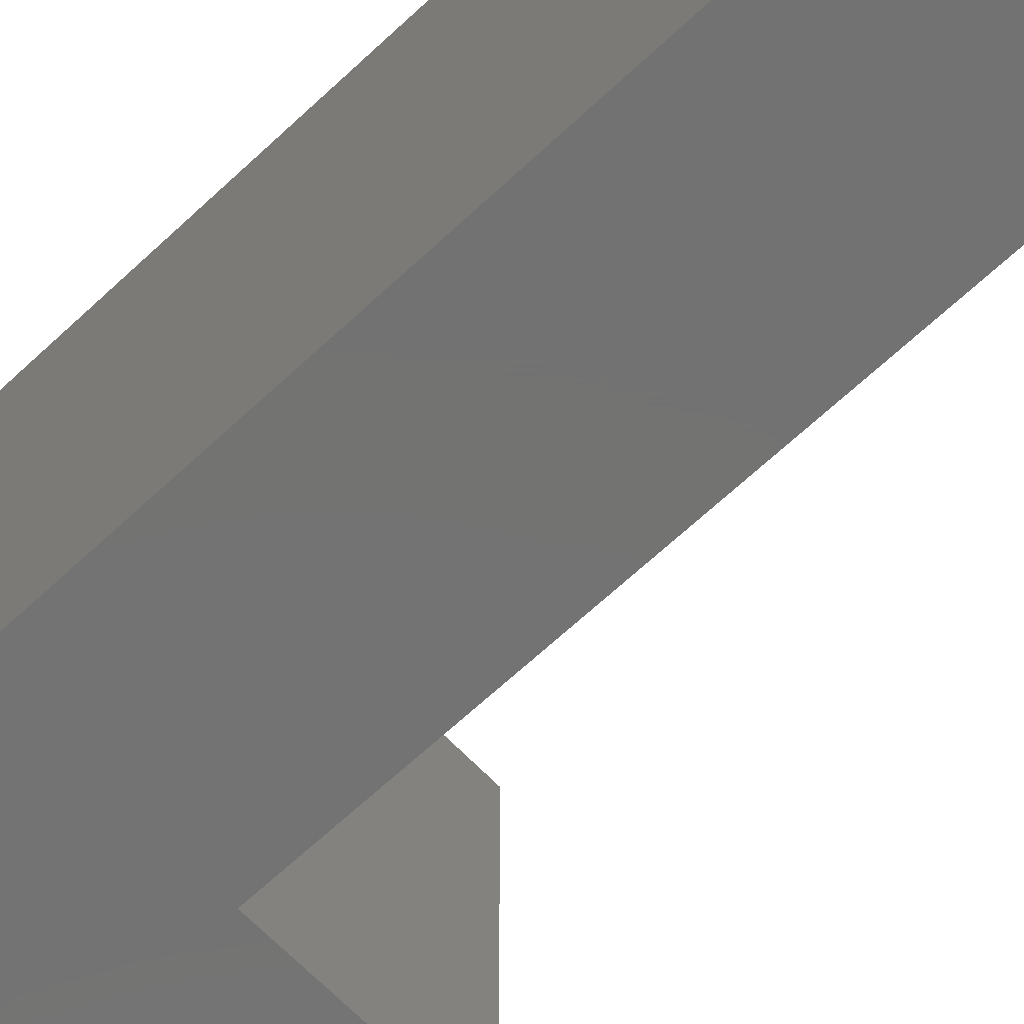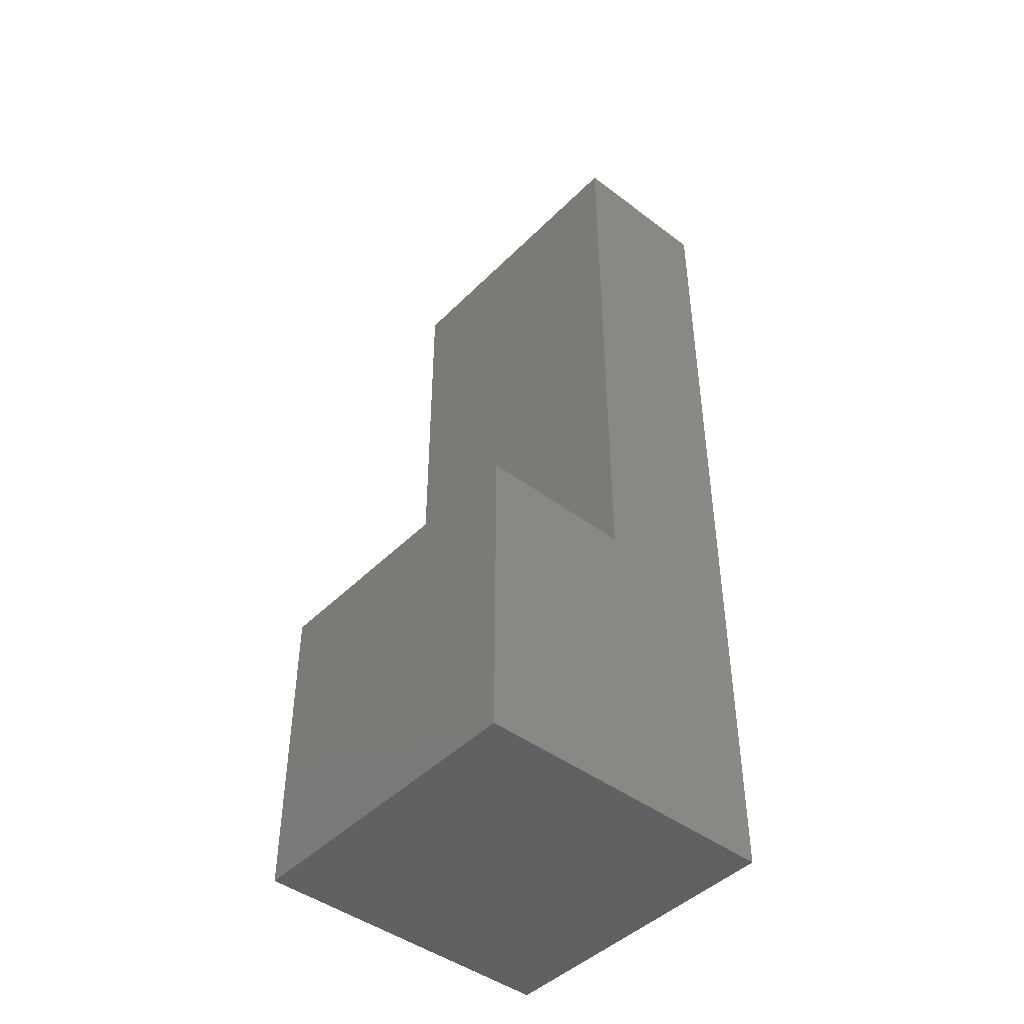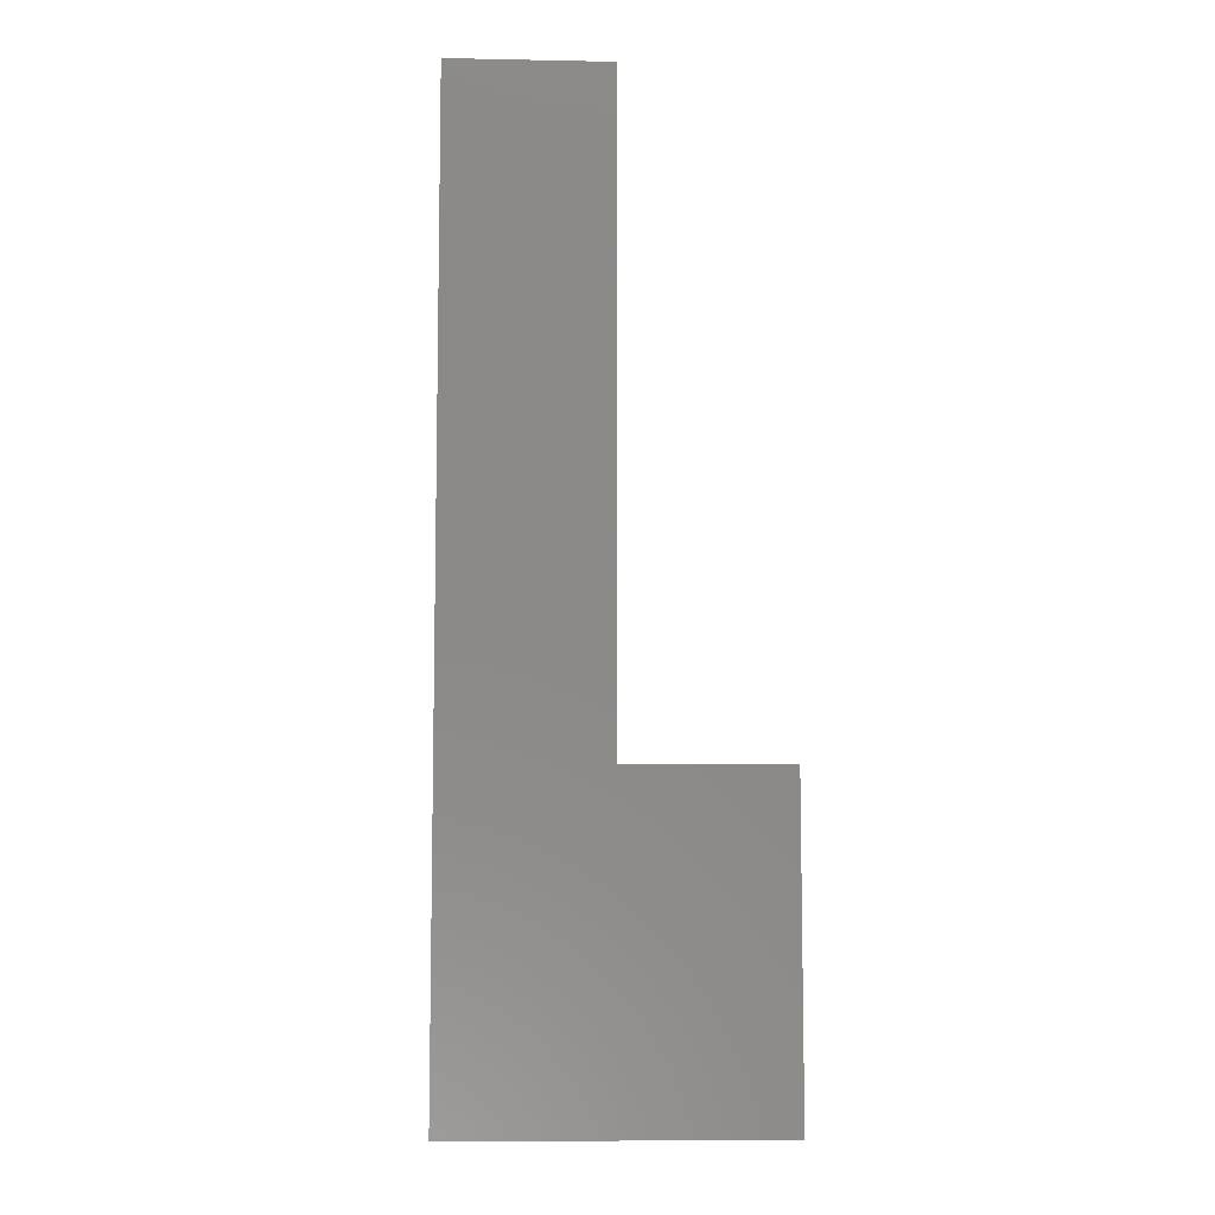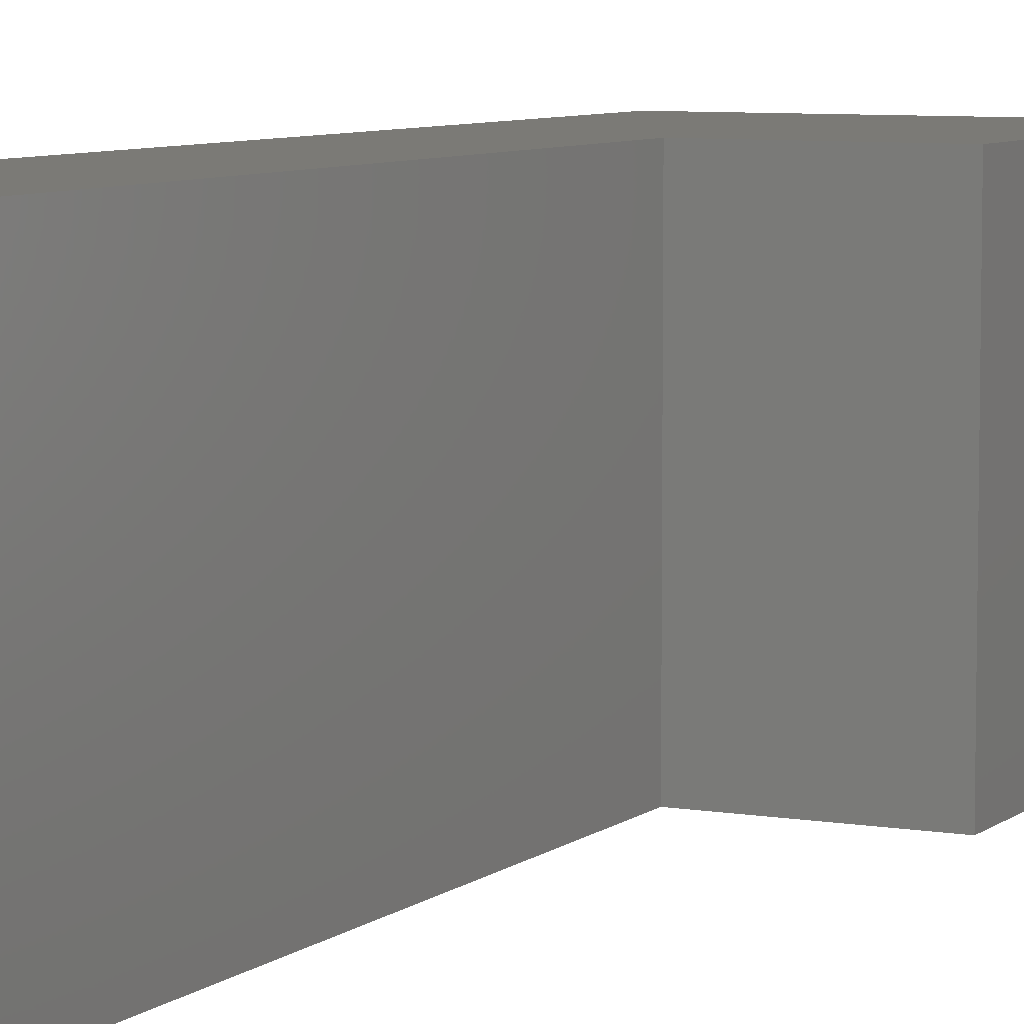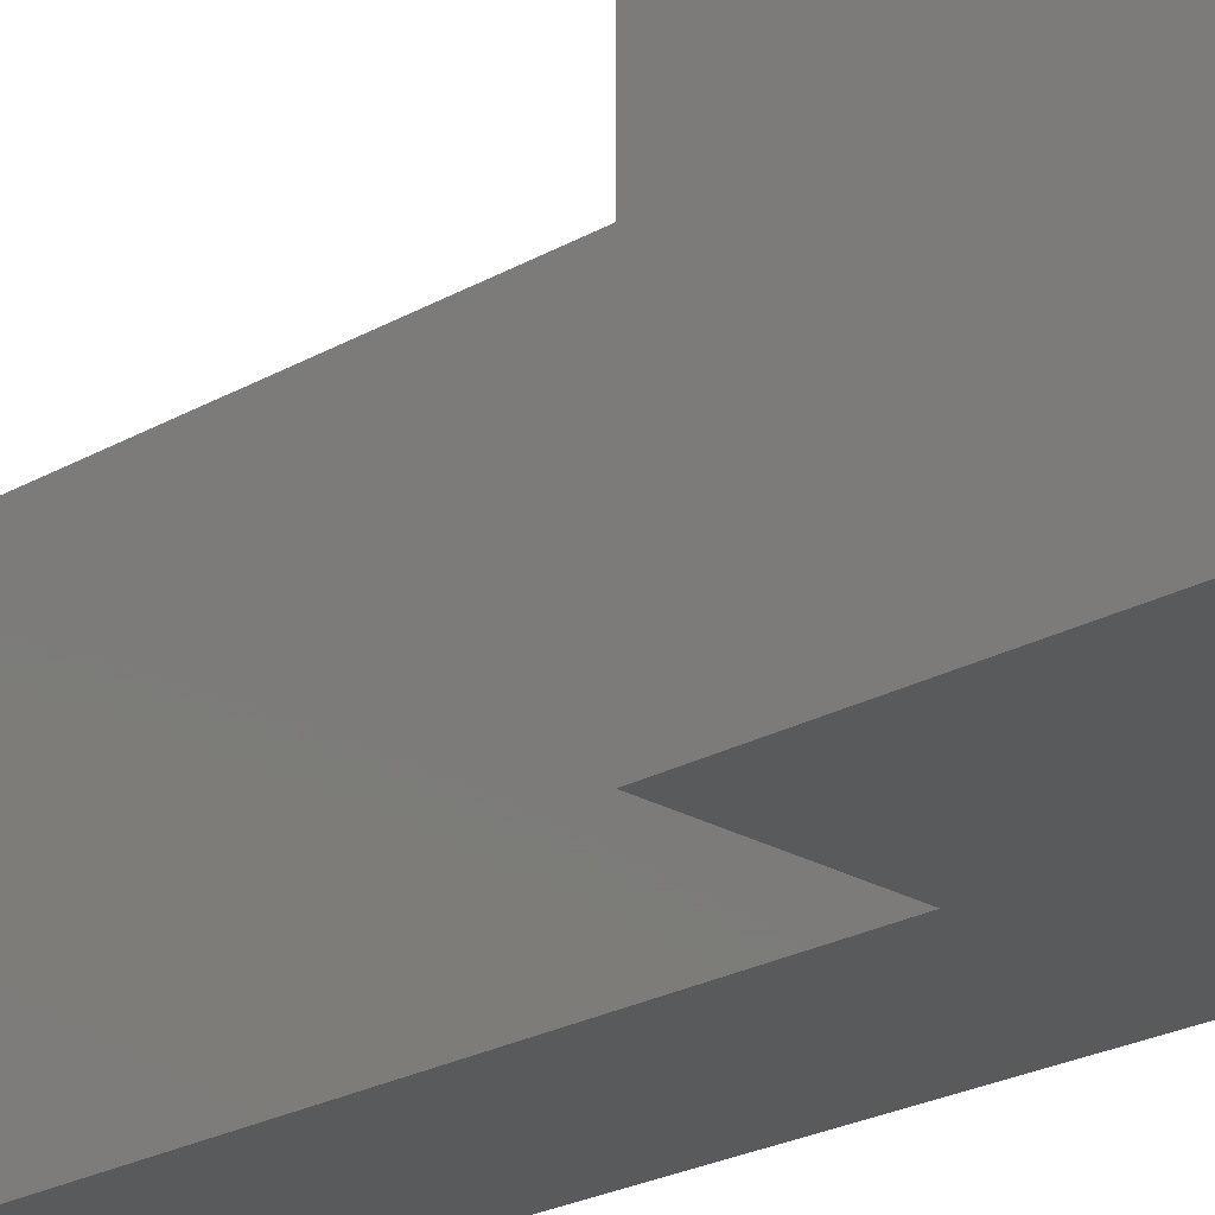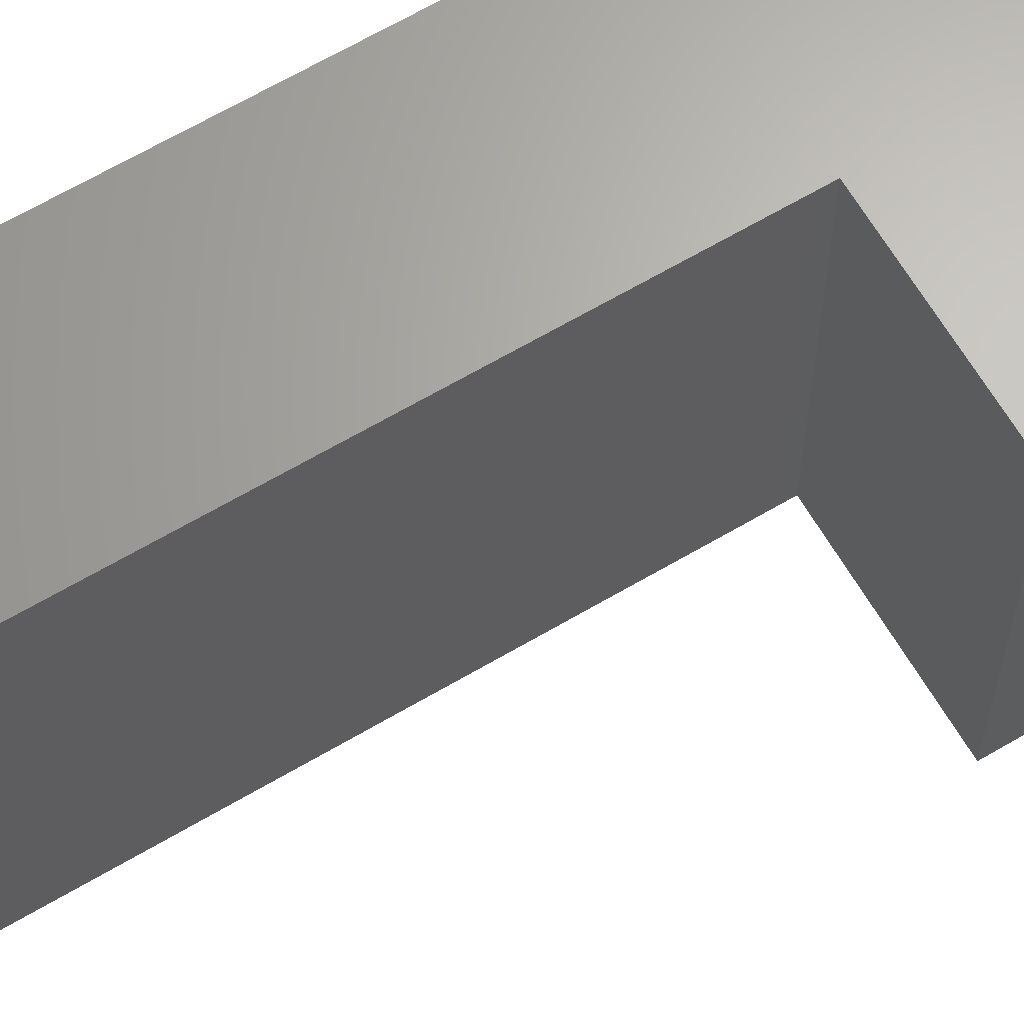
<metadata>
{"format":"stl","ext":"stl","renderer":"f3d","projection":"perspective","resolution":1024,"background":"white","views":[{"elev":-64.8,"azim":133.5,"up":"+Z"},{"elev":-44.9,"azim":-41.1,"up":"+Y"},{"elev":-8.0,"azim":176.9,"up":"+Y"},{"elev":7.0,"azim":-153.5,"up":"+Z"},{"elev":-23.0,"azim":-45.7,"up":"+Z"},{"elev":65.6,"azim":-120.6,"up":"+Z"}]}
</metadata>
<code>
# stl→obj: 12 verts, 20 faces
v 0 0 0
v 10 0 0
v 10 0 10
v 0 0 10
v 10 30 0
v 10 30 10
v 5 30 0
v 5 30 10
v 5 10 0
v 5 10 10
v 0 10 0
v 0 10 10
f 1 2 3
f 1 3 4
f 2 5 6
f 2 6 3
f 5 7 8
f 5 8 6
f 7 9 10
f 7 10 8
f 9 11 12
f 9 12 10
f 11 1 4
f 11 4 12
f 9 11 1
f 2 9 1
f 5 9 2
f 5 7 9
f 10 12 4
f 3 10 4
f 6 10 3
f 6 8 10

</code>
